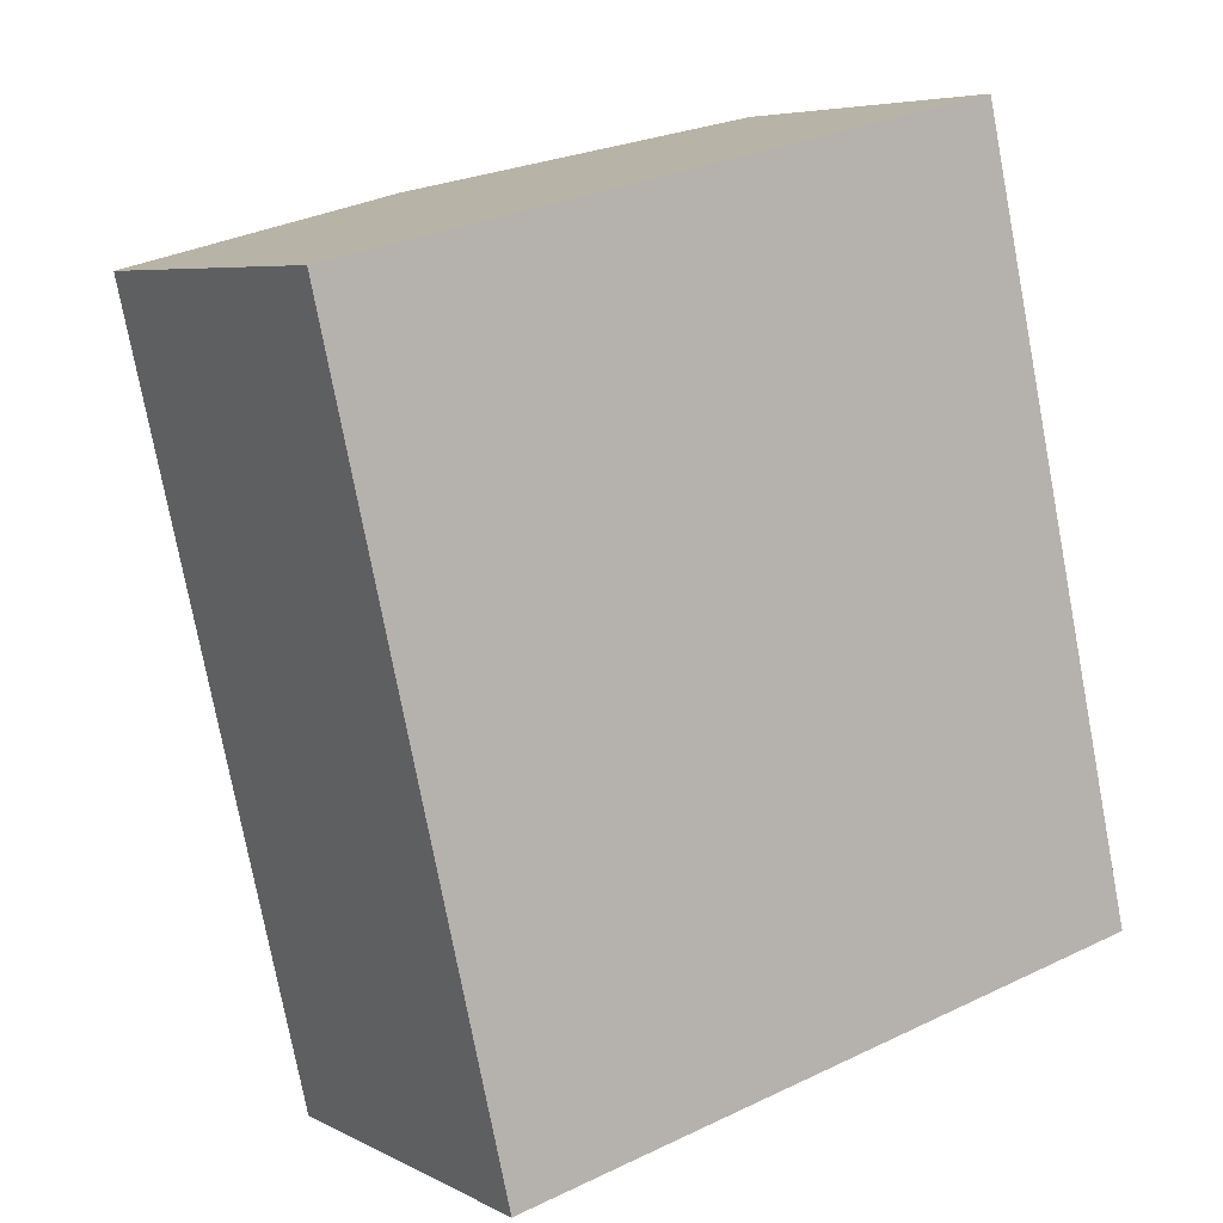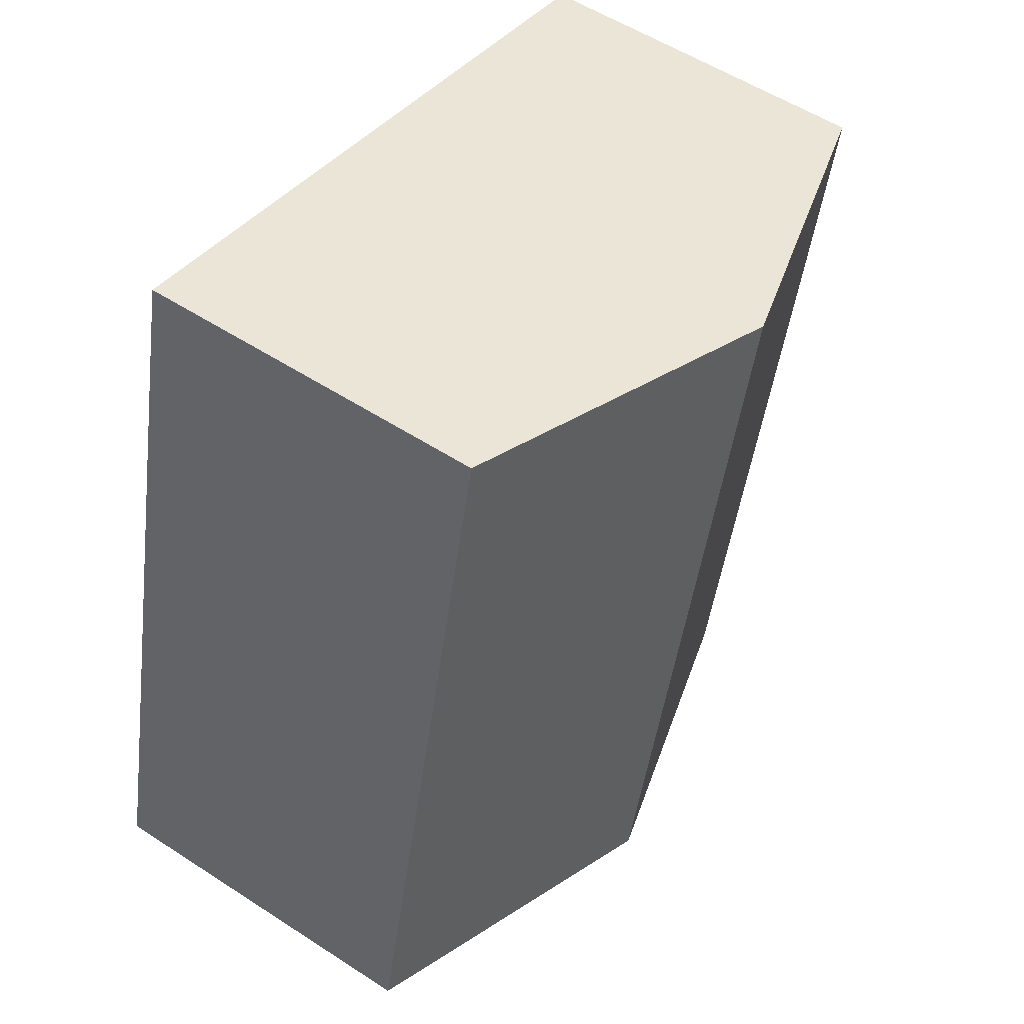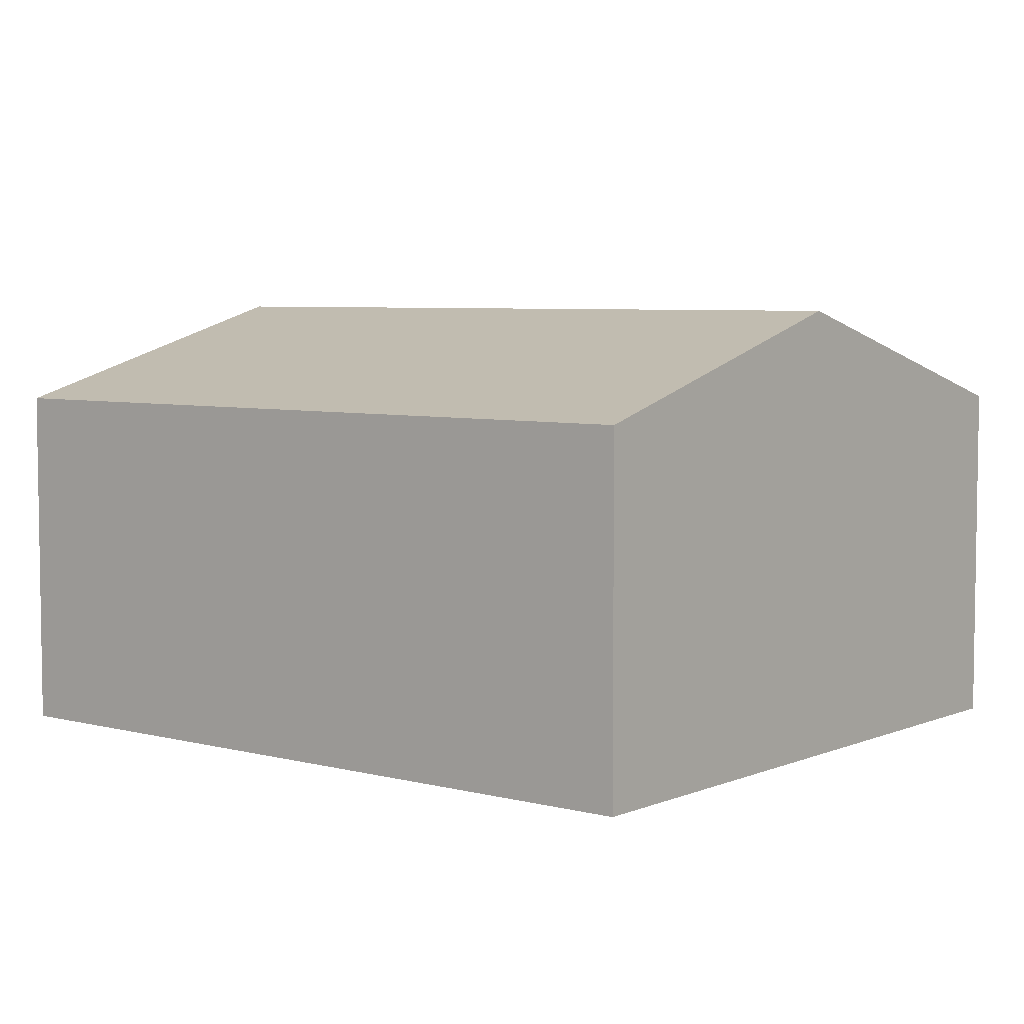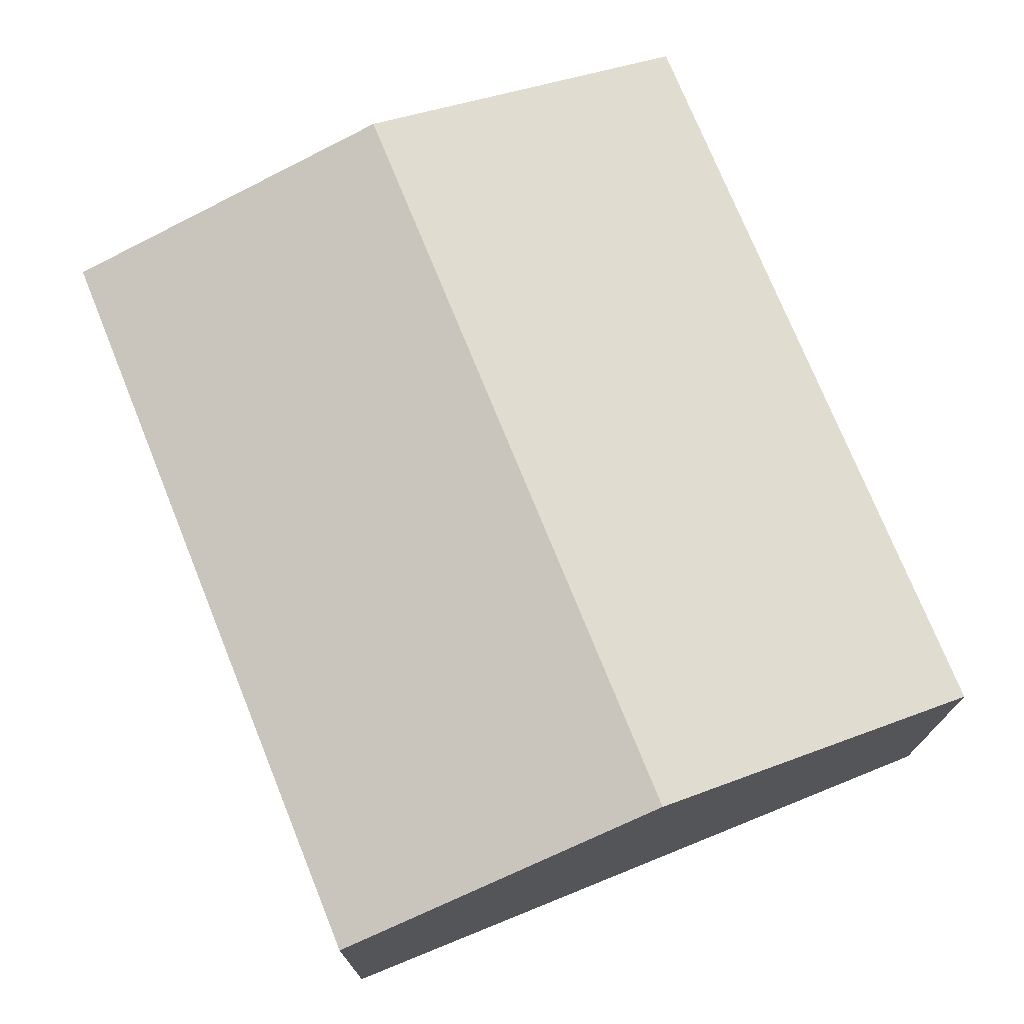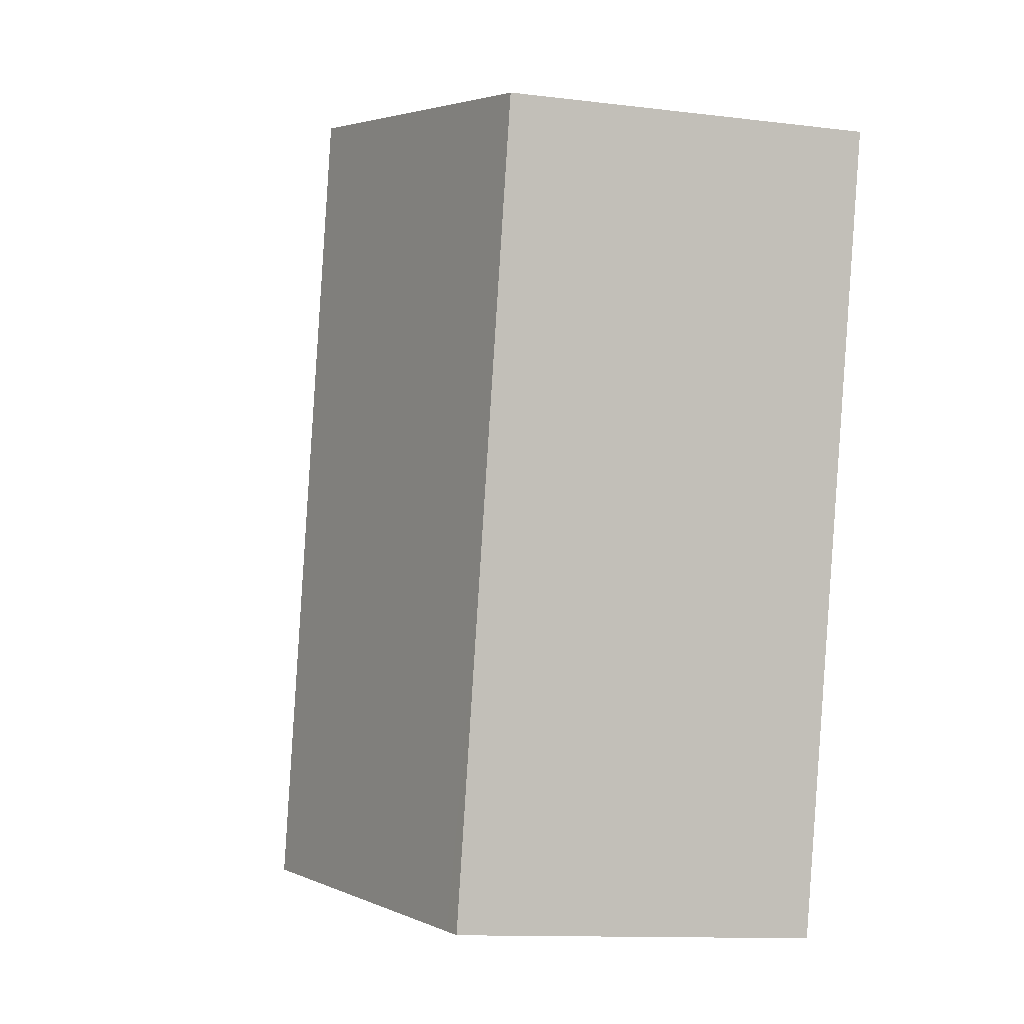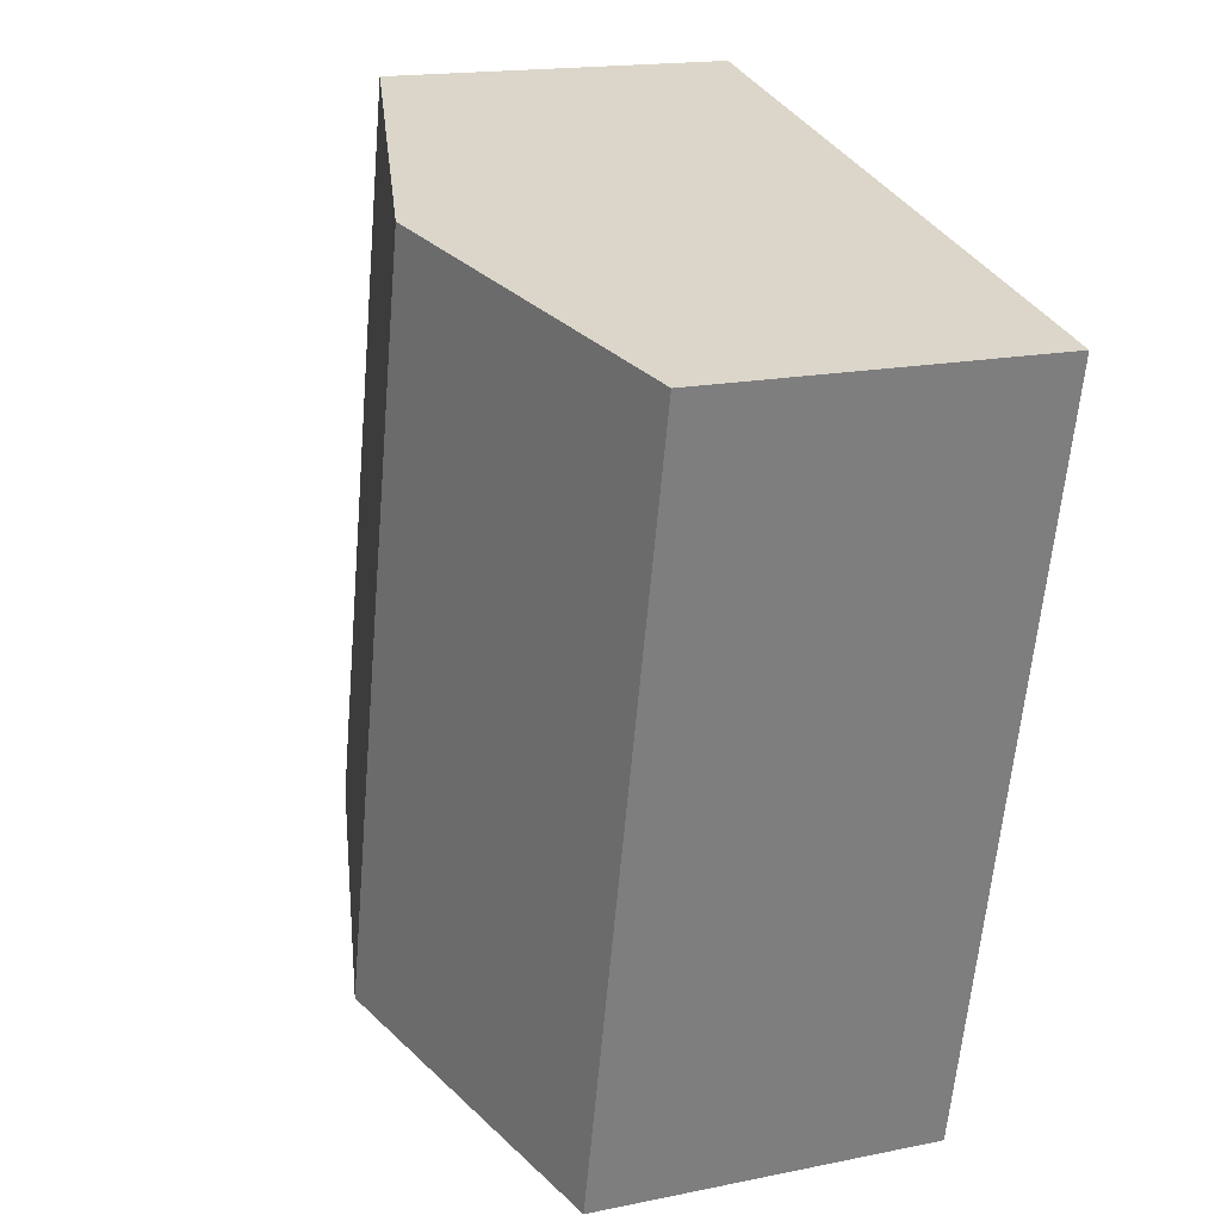
<metadata>
{"format":"obj","ext":"obj","renderer":"f3d","projection":"perspective","resolution":1024,"background":"white","views":[{"elev":6.0,"azim":-33.7,"up":"+Z"},{"elev":55.0,"azim":124.5,"up":"+Z"},{"elev":5.6,"azim":115.8,"up":"+Y"},{"elev":74.0,"azim":-35.0,"up":"+Y"},{"elev":-11.8,"azim":-106.6,"up":"+Z"},{"elev":17.1,"azim":-112.5,"up":"+Z"}]}
</metadata>
<code>
v  6.864 9.221 1.583
v  2.181 7.222 -9.451
v  0 7.222 4.422e-16
v  10.47 9.221 -14.06
v  3.956 7.323 -15.55
v  3.608 7.222 -15.63
v  16.22 7.548 -12.74
v  16.64 7.222 -9.451
v  17.34 7.222 -12.48
v  13.73 7.222 3.167
v  13.73 -1.939e-16 3.167
v  16.64 5.787e-16 -9.451
v  17.34 7.641e-16 -12.48
v  16.22 7.799e-16 -12.74
v  10.47 8.607e-16 -14.06
v  3.956 9.524e-16 -15.55
v  3.608 9.574e-16 -15.63
v  2.181 5.787e-16 -9.451
v  0 0 0
v  6.864 -9.693e-17 1.583
g defaultobject
f 1 2 3
f 2 1 4
f 2 4 5
f 2 5 6
f 7 8 9
f 8 7 10
f 10 7 1
f 1 7 4
f 11 8 10
f 8 11 12
f 8 12 9
f 9 12 13
f 13 7 9
f 7 13 4
f 4 13 5
f 5 13 14
f 5 14 15
f 5 15 6
f 6 15 16
f 6 16 17
f 17 2 6
f 2 17 3
f 3 17 18
f 3 18 19
f 1 11 10
f 11 1 3
f 11 3 20
f 20 3 19
f 12 14 13
f 14 12 15
f 15 12 11
f 15 11 16
f 16 11 17
f 17 11 18
f 18 11 20
f 18 20 19

</code>
